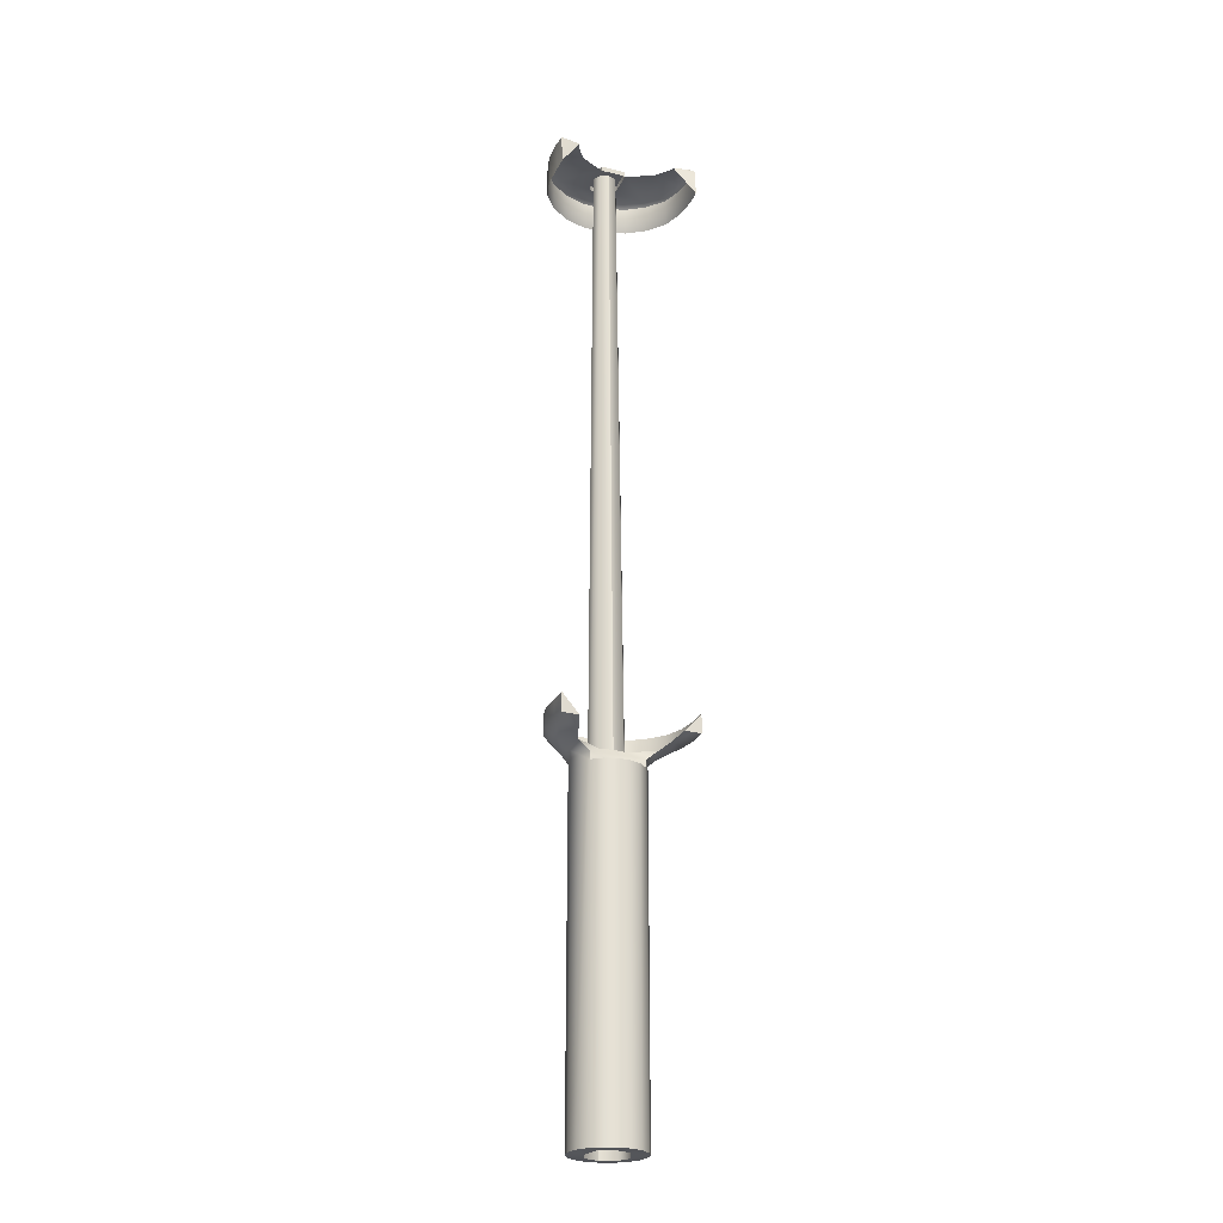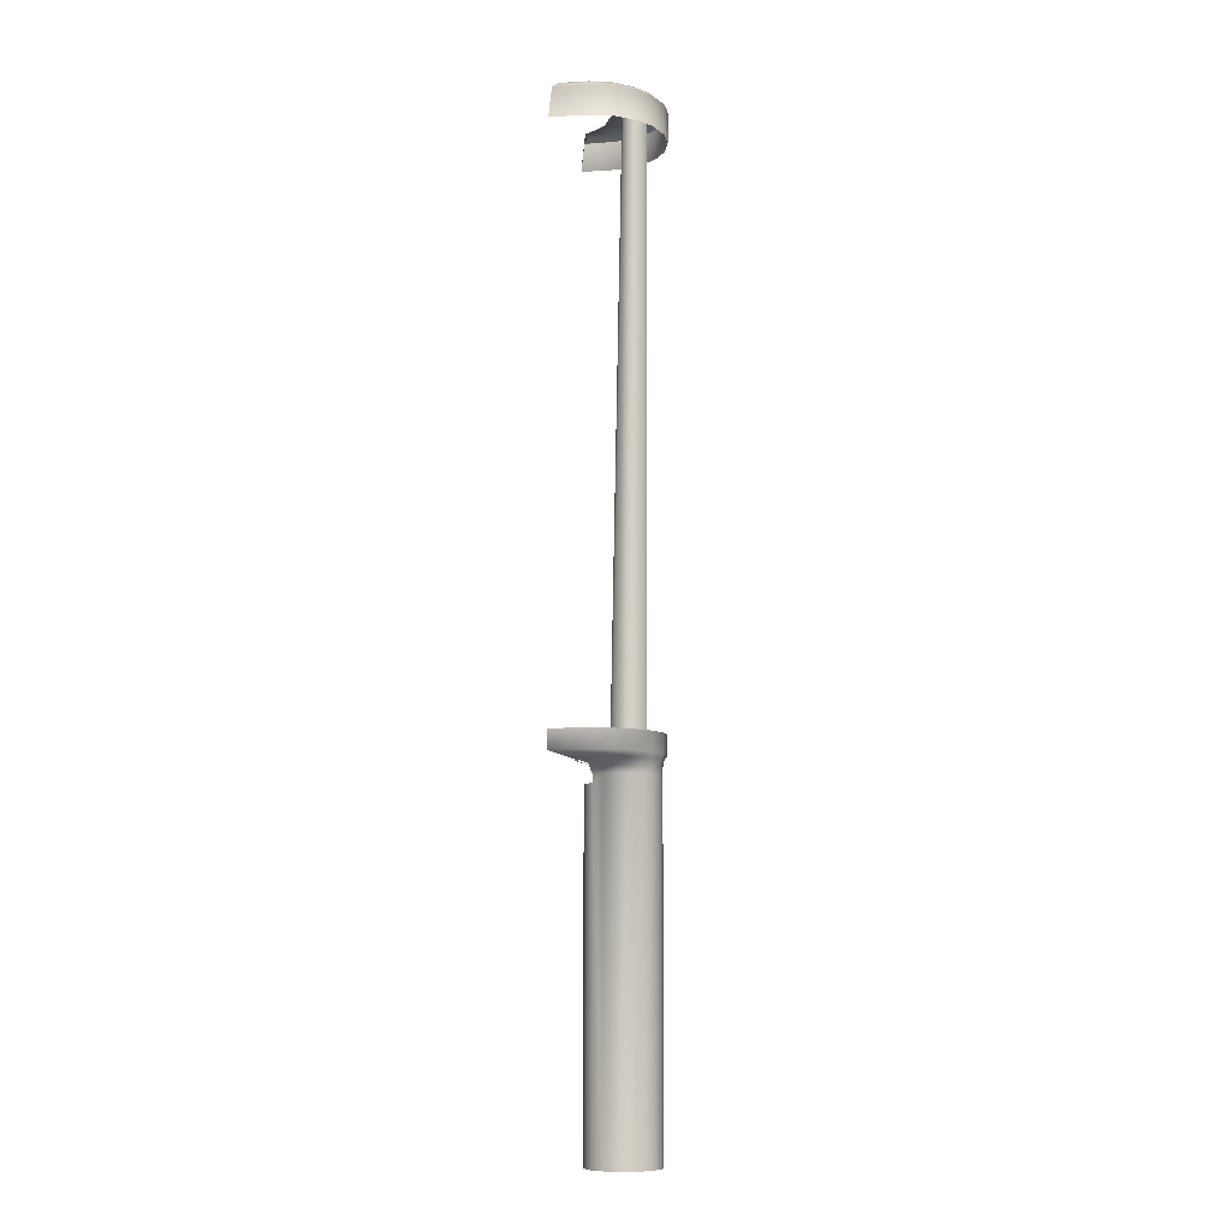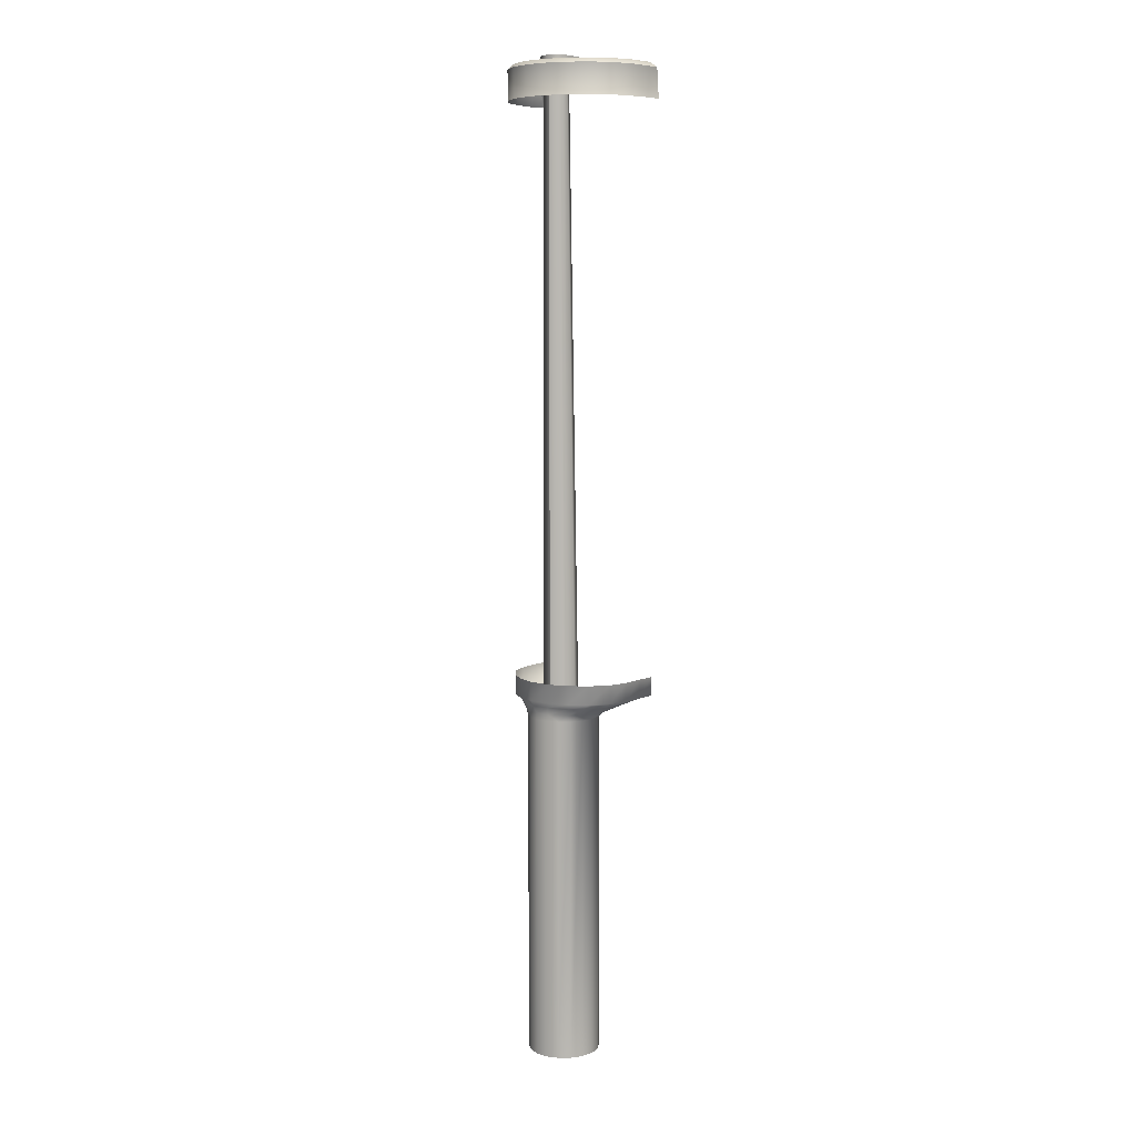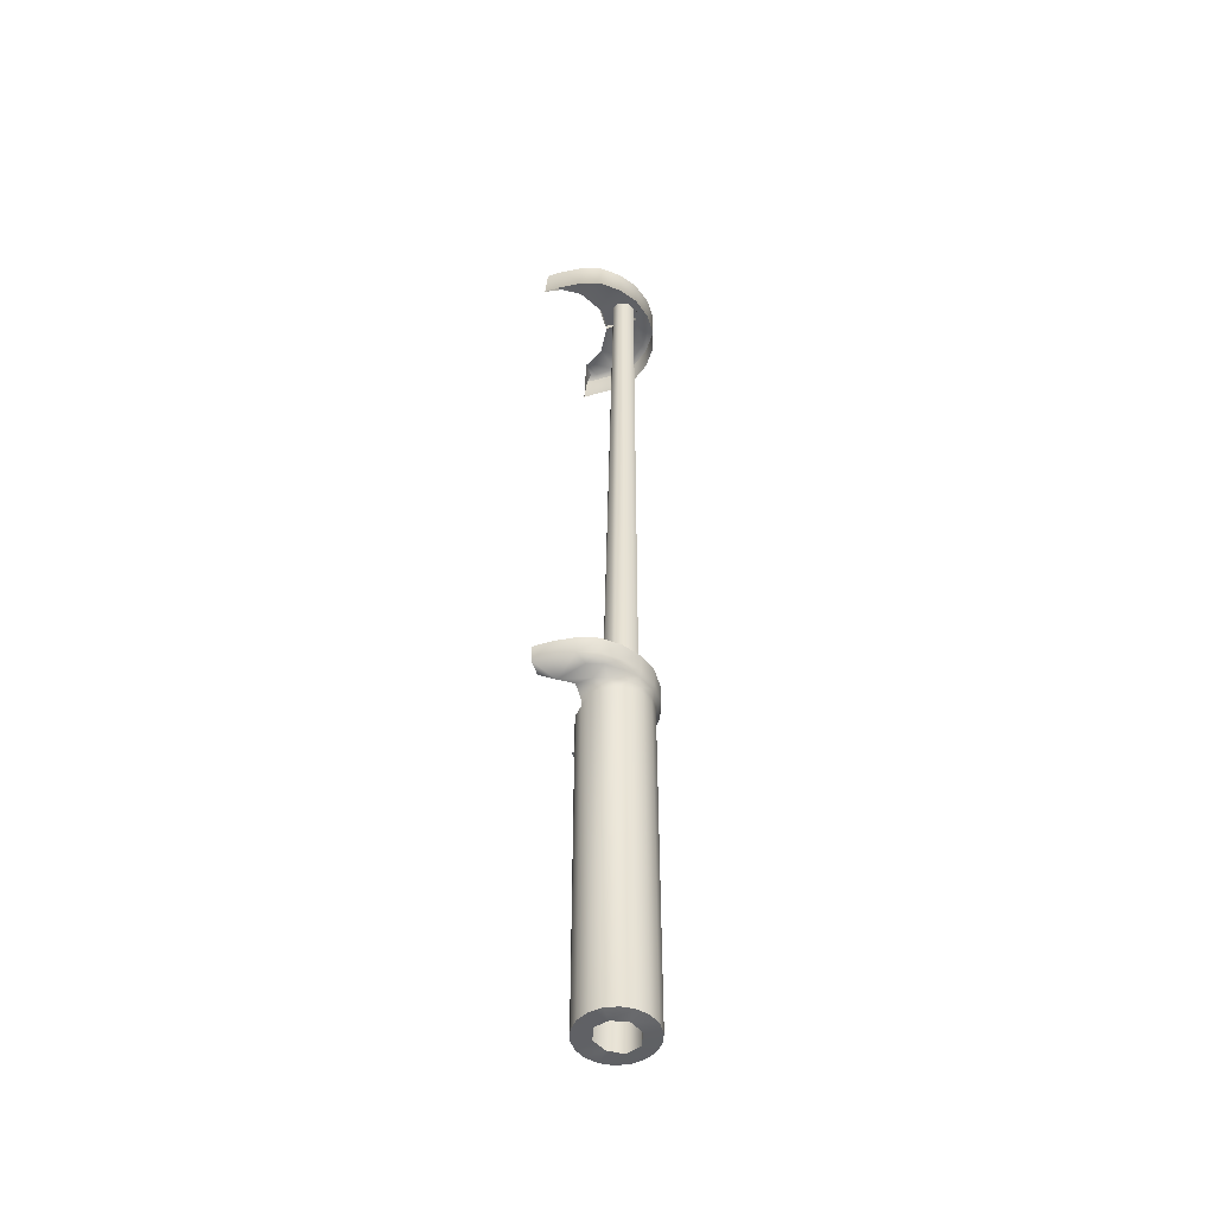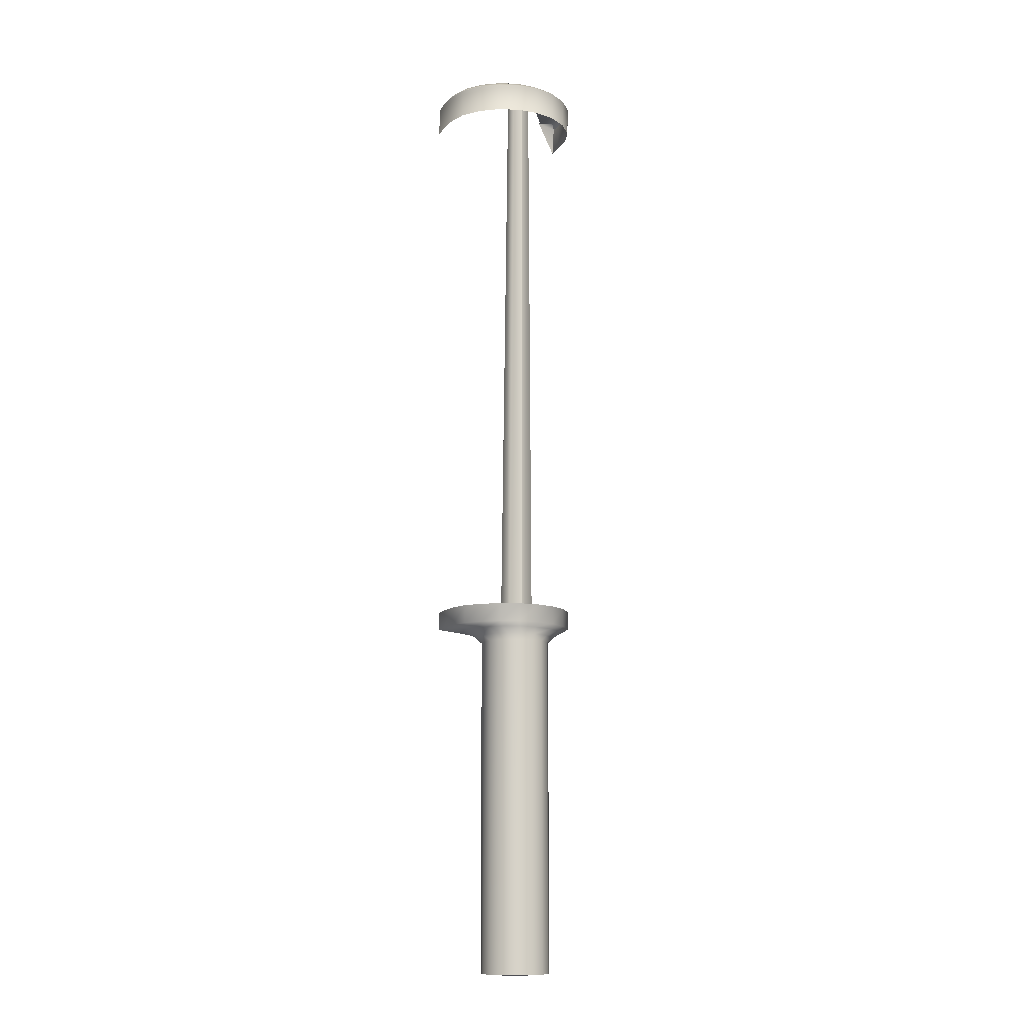
<metadata>
{"format":"obj","ext":"obj","renderer":"f3d","projection":"perspective","resolution":1024,"background":"white","views":[{"elev":-24.7,"azim":157.4,"up":"+Y"},{"elev":-8.7,"azim":-78.8,"up":"+Y"},{"elev":7.8,"azim":38.9,"up":"+Y"},{"elev":-49.0,"azim":-73.3,"up":"+Y"},{"elev":-12.3,"azim":-22.2,"up":"+Y"}]}
</metadata>
<code>
g stock_sks_toz_sks_std_wood_LOD0
v 0.01572 -0.3427 0.03508
v 0.01582 -0.3382 0.0306
v 0.01582 -0.3427 0.0306
v 0.01573 -0.3382 0.03508
v 0.01572 -0.3427 0.04013
v 0.01573 -0.3382 0.04013
v 0.0145 -0.3427 0.0448
v 0.01449 -0.3382 0.0448
v 0.01134 -0.3427 0.0486
v 0.01134 -0.3382 0.0486
v 0.007361 -0.3427 0.05137
v 0.007356 -0.3382 0.05137
v 0.002933 -0.3427 0.05292
v 0.002929 -0.3382 0.05292
v -0.002335 -0.3427 0.05292
v -0.00234 -0.3382 0.05292
v -0.006773 -0.3427 0.05137
v -0.006778 -0.3382 0.05137
v -0.01078 -0.3427 0.0486
v -0.01078 -0.3382 0.0486
v -0.01396 -0.3427 0.0448
v -0.01396 -0.3382 0.0448
v -0.01552 -0.3427 0.04013
v -0.01552 -0.3382 0.04013
v -0.01595 -0.3427 0.03508
v -0.01595 -0.3382 0.03508
v -0.01572 -0.3427 0.0306
v -0.01573 -0.3382 0.0306
v -0.01044 -0.344 0.03439
v -0.01175 -0.3427 0.0306
v -0.01292 -0.3439 0.04136
v -0.01177 -0.3439 0.04491
v -0.008951 -0.3439 0.0484
v -0.0063 -0.3439 0.0508
v -0.002064 -0.3439 0.05253
v 0.002091 -0.3439 0.0523
v 0.007063 -0.3439 0.05075
v 0.009893 -0.3439 0.0488
v 0.01237 -0.3439 0.0451
v 0.01295 -0.3439 0.04137
v 0.01336 -0.3439 0.03809
v 0.01053 -0.344 0.03439
v 0.01184 -0.3427 0.0306
v -0.001282 -0.3456 0.05212
v -0.004756 -0.3456 0.05095
v -0.004117 -0.3471 0.05107
v -0.001369 -0.3471 0.05207
v 0.002056 -0.3456 0.052
v 0.001556 -0.3471 0.05207
v 0.004305 -0.3471 0.05107
v 0.006106 -0.3456 0.05018
v 0.006545 -0.3471 0.04919
v 0.00951 -0.3456 0.0469
v 0.008007 -0.3471 0.04666
v 0.01049 -0.3456 0.04283
v 0.008515 -0.3471 0.04378
v 0.008007 -0.3471 0.0409
v 0.009233 -0.3449 0.03801
v -0.006357 -0.3471 0.04919
v -0.007338 -0.3456 0.04873
v -0.00782 -0.3471 0.04666
v -0.009307 -0.3456 0.04515
v -0.008328 -0.3471 0.04378
v -0.0102 -0.3456 0.04224
v -0.00782 -0.3471 0.0409
v -0.009137 -0.3449 0.03801
v -0.00782 -0.4285 0.04666
v -0.006357 -0.4285 0.04919
v -0.008328 -0.4285 0.04378
v -0.00782 -0.4285 0.0409
v -0.006357 -0.349 0.03837
v -0.006357 -0.4285 0.03837
v -0.004117 -0.4285 0.03649
v -0.004117 -0.349 0.03649
v -0.001369 -0.4285 0.03549
v -0.001369 -0.349 0.03549
v 0.001556 -0.4285 0.03549
v 0.001556 -0.349 0.03549
v -0.006357 -0.3471 0.03837
v -0.004117 -0.4285 0.05107
v -0.001369 -0.4285 0.05207
v 0.001556 -0.4285 0.05207
v 0.004304 -0.4285 0.05107
v 0.006545 -0.4285 0.04919
v 0.008007 -0.4285 0.04666
v 0.008515 -0.4285 0.04378
v 0.008007 -0.4285 0.0409
v 0.006453 -0.349 0.03837
v 0.006453 -0.3471 0.03837
v 0.006545 -0.4285 0.03837
v 0.004305 -0.349 0.03649
v 0.004304 -0.4285 0.03649
v 0.001556 -0.349 0.03549
v 0.001556 -0.4285 0.03549
v -0.01573 -0.3382 0.0306
v -0.01572 -0.3427 0.0306
v -0.01175 -0.3427 0.0306
v -0.003264 -0.3451 0.04111
v -0.009137 -0.3449 0.03801
v -0.006357 -0.3471 0.03837
v 4.797e-05 -0.3471 0.0383
v 4.797e-05 -0.3451 0.04076
v 4.797e-05 -0.349 0.03837
v -0.004117 -0.349 0.03837
v -0.006357 -0.349 0.03837
v 0.006453 -0.349 0.03837
v 0.004213 -0.349 0.03837
v 0.004305 -0.349 0.03649
v 4.797e-05 -0.349 0.03837
v 0.001556 -0.349 0.03549
v -0.001369 -0.349 0.03549
v -0.004117 -0.349 0.03837
v -0.004117 -0.349 0.03649
v -0.006357 -0.349 0.03837
v -0.006357 -0.4285 0.04919
v -0.004887 -0.4287 0.04388
v -0.00782 -0.4285 0.04666
v -0.0035 -0.4287 0.04729
v -0.004117 -0.4285 0.05107
v -0.001369 -0.4285 0.05207
v 0.0001005 -0.4287 0.04874
v 0.001556 -0.4285 0.05207
v 0.004304 -0.4285 0.05107
v 0.003701 -0.4287 0.04729
v 0.006545 -0.4285 0.04919
v 0.008007 -0.4285 0.04666
v 0.005088 -0.4287 0.04388
v 0.008515 -0.4285 0.04378
v 0.008007 -0.4285 0.0409
v 0.006545 -0.4285 0.03837
v 0.003541 -0.4283 0.0406
v 0.004304 -0.4285 0.03649
v 0.001556 -0.4285 0.03549
v 0.0001005 -0.4283 0.03927
v -0.001369 -0.4285 0.03549
v -0.004117 -0.4285 0.03649
v -0.00334 -0.4283 0.0406
v -0.006357 -0.4285 0.03837
v -0.00782 -0.4285 0.0409
v -0.008328 -0.4285 0.04378
v -0.002782 -0.1963 0.04629
v -0.0035 -0.4287 0.04729
v -0.00198 -0.1963 0.04826
v -0.004887 -0.4287 0.04388
v -0.001888 -0.1963 0.0444
v -0.00334 -0.4283 0.0406
v 0.0001005 -0.4283 0.03927
v 0.0001005 -0.1963 0.04363
v 0.0001005 -0.4287 0.04874
v 0.0001005 -0.1963 0.0491
v -0.01178 -0.198 0.03351
v -0.01605 -0.1974 0.03262
v -0.01199 -0.198 0.03262
v -0.01625 -0.1974 0.03425
v -0.01599 -0.1974 0.03938
v -0.009096 -0.1977 0.03763
v -0.01427 -0.1974 0.04447
v -0.01723 -0.1985 0.03445
v -0.01702 -0.1985 0.03138
v -0.01687 -0.1985 0.03985
v -0.01537 -0.1985 0.0449
v -0.01208 -0.1985 0.04903
v -0.01097 -0.1974 0.04837
v -0.007774 -0.1985 0.05202
v -0.006766 -0.1974 0.05113
v -0.002344 -0.1974 0.04894
v 0.0002248 -0.1974 0.04996
v -0.002124 -0.1974 0.0523
v 0.002188 -0.1974 0.05228
v 0.002787 -0.1974 0.04894
v 0.00705 -0.1974 0.05083
v 0.01097 -0.1974 0.04834
v -0.002565 -0.1985 0.05361
v 0.007778 -0.1985 0.05202
v 0.002569 -0.1985 0.05361
v 0.01208 -0.1985 0.04903
v 0.01538 -0.1985 0.0449
v 0.01427 -0.1974 0.04445
v 0.01687 -0.1985 0.03985
v 0.01599 -0.1974 0.03937
v 0.01723 -0.1985 0.03445
v 0.01625 -0.1974 0.03425
v 0.01188 -0.198 0.03351
v 0.01208 -0.198 0.03262
v 0.01615 -0.1974 0.03262
v 0.01711 -0.1985 0.03138
v 0.009192 -0.1977 0.03763
v 0.003116 -0.1974 0.0409
v 0.003723 -0.1974 0.04656
v -0.01713 -0.2055 0.03448
v -0.01702 -0.1985 0.03138
v -0.01723 -0.1985 0.03445
v -0.01692 -0.2054 0.0306
v -0.01677 -0.2055 0.03985
v -0.01687 -0.1985 0.03985
v -0.01528 -0.2055 0.04488
v -0.01537 -0.1985 0.0449
v -0.01199 -0.2055 0.04899
v -0.01208 -0.1985 0.04903
v -0.007713 -0.2055 0.05196
v -0.007774 -0.1985 0.05202
v -0.002534 -0.2055 0.05355
v -0.002565 -0.1985 0.05361
v 0.002569 -0.2055 0.05355
v 0.002569 -0.1985 0.05361
v 0.007747 -0.2055 0.05196
v 0.007778 -0.1985 0.05202
v 0.01203 -0.2055 0.04899
v 0.01208 -0.1985 0.04903
v 0.01531 -0.2055 0.04488
v 0.01538 -0.1985 0.0449
v 0.0168 -0.2055 0.03985
v 0.01687 -0.1985 0.03985
v 0.01692 -0.2054 0.03448
v 0.01723 -0.1985 0.03445
v 0.01702 -0.2054 0.0306
v 0.01711 -0.1985 0.03138
v 0.002787 -0.1963 0.04894
v 0.002983 -0.1963 0.04629
v 0.003723 -0.1963 0.04656
v 0.002181 -0.1963 0.04826
v 0.0002248 -0.1963 0.04996
v 0.0001005 -0.1963 0.0491
v -0.002344 -0.1963 0.04894
v -0.00198 -0.1963 0.04826
v -0.003295 -0.1963 0.04656
v -0.002782 -0.1963 0.04629
v -0.00302 -0.1963 0.0409
v -0.001888 -0.1963 0.0444
v 4.8e-05 -0.1963 0.0409
v 0.0001005 -0.1963 0.04363
v 0.003116 -0.1963 0.0409
v 0.002089 -0.1963 0.0444
v -0.00302 -0.1974 0.0409
v 4.8e-05 -0.1963 0.0409
v -0.00302 -0.1963 0.0409
v 4.8e-05 -0.1974 0.04082
v -0.003295 -0.1963 0.04656
v -0.00302 -0.1974 0.0409
v -0.00302 -0.1963 0.0409
v -0.003295 -0.1974 0.04656
v -0.002344 -0.1963 0.04894
v -0.002344 -0.1974 0.04894
v 0.0002248 -0.1963 0.04996
v 0.0002248 -0.1974 0.04996
v 0.002787 -0.1963 0.04894
v 0.002787 -0.1974 0.04894
v 0.003723 -0.1963 0.04656
v 0.003723 -0.1974 0.04656
v 0.003116 -0.1963 0.0409
v 0.003116 -0.1974 0.0409
v -0.01702 -0.1985 0.03138
v -0.01199 -0.198 0.03262
v -0.01605 -0.1974 0.03262
v -0.01692 -0.2054 0.0306
v -0.00302 -0.1974 0.0409
v -0.003295 -0.1974 0.04656
v 0.002983 -0.1963 0.04629
v 0.003701 -0.4287 0.04729
v 0.005088 -0.4287 0.04388
v 0.002181 -0.1963 0.04826
v 0.002089 -0.1963 0.0444
v 0.003541 -0.4283 0.0406
v 0.0001005 -0.4283 0.03927
v 0.0001005 -0.1963 0.04363
v 0.0001005 -0.4287 0.04874
v 0.0001005 -0.1963 0.0491
v 0.01582 -0.3382 0.0306
v 0.01184 -0.3427 0.0306
v 0.01582 -0.3427 0.0306
v 0.00336 -0.3451 0.04111
v 0.006453 -0.3471 0.03837
v 0.009233 -0.3449 0.03801
v 4.797e-05 -0.3471 0.0383
v 4.797e-05 -0.3451 0.04076
v 4.797e-05 -0.349 0.03837
v 0.004213 -0.349 0.03837
v 0.006453 -0.349 0.03837
v 0.003116 -0.1974 0.0409
v 4.8e-05 -0.1963 0.0409
v 4.8e-05 -0.1974 0.04082
v 0.003116 -0.1963 0.0409
v 0.01711 -0.1985 0.03138
v 0.01615 -0.1974 0.03262
v 0.01208 -0.198 0.03262
v 0.01702 -0.2054 0.0306
g stock_sks_toz_sks_std_wood_LOD0_0
f 3 2 1
f 4 1 2
f 1 4 5
f 6 5 4
f 5 6 7
f 8 7 6
f 7 8 9
f 10 9 8
f 9 10 11
f 12 11 10
f 11 12 13
f 14 13 12
f 13 14 15
f 16 15 14
f 15 16 17
f 18 17 16
f 17 18 19
f 20 19 18
f 19 20 21
f 22 21 20
f 21 22 23
f 24 23 22
f 23 24 25
f 26 25 24
f 25 26 27
f 28 27 26
f 25 27 29
f 25 29 23
f 30 29 27
f 31 23 29
f 23 31 21
f 32 21 31
f 21 32 19
f 33 19 32
f 19 33 17
f 34 17 33
f 17 34 15
f 35 15 34
f 15 35 13
f 36 13 35
f 13 36 11
f 37 11 36
f 11 37 9
f 38 9 37
f 38 39 9
f 7 9 39
f 7 39 5
f 40 5 39
f 5 40 1
f 41 1 40
f 41 42 1
f 1 42 3
f 43 3 42
f 35 44 36
f 44 35 45
f 45 46 44
f 47 44 46
f 44 47 48
f 49 48 47
f 50 48 49
f 48 50 51
f 52 51 50
f 51 52 53
f 54 53 52
f 53 54 55
f 56 55 54
f 56 57 55
f 58 55 57
f 46 45 59
f 60 59 45
f 59 60 61
f 62 61 60
f 61 62 63
f 64 63 62
f 63 64 65
f 66 65 64
f 66 64 29
f 31 29 64
f 62 32 64
f 31 64 32
f 32 62 33
f 60 33 62
f 33 60 34
f 45 34 60
f 34 45 35
f 61 67 59
f 68 59 67
f 63 69 61
f 67 61 69
f 65 70 63
f 69 63 70
f 65 71 70
f 72 70 71
f 72 71 73
f 74 73 71
f 73 74 75
f 76 75 74
f 75 76 77
f 78 77 76
f 65 79 71
f 66 79 65
f 59 68 46
f 80 46 68
f 46 80 47
f 81 47 80
f 47 81 49
f 82 49 81
f 49 82 50
f 83 50 82
f 50 83 52
f 84 52 83
f 52 84 54
f 85 54 84
f 54 85 56
f 86 56 85
f 56 86 57
f 87 57 86
f 57 87 88
f 88 89 57
f 90 88 87
f 88 90 91
f 92 91 90
f 91 92 93
f 94 93 92
f 57 89 58
f 42 55 58
f 55 42 41
f 55 41 40
f 55 40 53
f 39 53 40
f 39 38 53
f 51 53 38
f 51 38 37
f 51 37 48
f 36 48 37
f 48 36 44
f 97 96 95
f 100 99 98
f 100 98 101
f 102 101 98
f 101 103 100
f 104 100 103
f 105 100 104
f 108 107 106
f 107 108 109
f 110 109 108
f 109 110 111
f 109 111 112
f 113 112 111
f 114 112 113
f 117 116 115
f 118 115 116
f 119 115 118
f 119 118 120
f 121 120 118
f 122 120 121
f 122 121 123
f 124 123 121
f 125 123 124
f 125 124 126
f 127 126 124
f 128 126 127
f 129 128 127
f 129 127 130
f 131 130 127
f 132 130 131
f 132 131 133
f 134 133 131
f 135 133 134
f 135 134 136
f 137 136 134
f 138 136 137
f 138 137 139
f 116 139 137
f 140 139 116
f 117 140 116
f 143 142 141
f 144 141 142
f 141 144 145
f 146 145 144
f 146 147 145
f 148 145 147
f 142 143 149
f 150 149 143
f 153 152 151
f 154 151 152
f 155 151 154
f 151 155 156
f 157 156 155
f 154 152 158
f 159 158 152
f 155 154 160
f 158 160 154
f 160 161 155
f 157 155 161
f 161 162 157
f 163 157 162
f 157 163 156
f 162 164 163
f 165 163 164
f 163 165 166
f 167 166 165
f 168 167 165
f 169 167 168
f 167 169 170
f 171 170 169
f 172 170 171
f 168 165 173
f 164 173 165
f 171 169 174
f 175 174 169
f 173 175 168
f 169 168 175
f 174 176 171
f 172 171 176
f 176 177 172
f 178 172 177
f 177 179 178
f 180 178 179
f 179 181 180
f 182 180 181
f 182 183 180
f 183 182 184
f 185 184 182
f 185 182 186
f 181 186 182
f 178 180 187
f 183 187 180
f 172 178 188
f 187 188 178
f 172 188 189
f 170 172 189
f 192 191 190
f 193 190 191
f 190 194 192
f 195 192 194
f 194 196 195
f 197 195 196
f 196 198 197
f 199 197 198
f 198 200 199
f 201 199 200
f 200 202 201
f 203 201 202
f 202 204 203
f 205 203 204
f 204 206 205
f 207 205 206
f 206 208 207
f 209 207 208
f 208 210 209
f 211 209 210
f 210 212 211
f 213 211 212
f 212 214 213
f 215 213 214
f 214 216 215
f 217 215 216
f 220 219 218
f 221 218 219
f 218 221 222
f 223 222 221
f 222 223 224
f 225 224 223
f 224 225 226
f 227 226 225
f 226 227 228
f 229 228 227
f 228 229 230
f 231 230 229
f 230 231 232
f 233 232 231
f 232 233 220
f 219 220 233
f 236 235 234
f 237 234 235
f 240 239 238
f 241 238 239
f 238 241 242
f 243 242 241
f 242 243 244
f 245 244 243
f 244 245 246
f 247 246 245
f 246 247 248
f 249 248 247
f 248 249 250
f 251 250 249
f 254 253 252
f 252 253 255
f 256 156 163
f 257 256 163
f 166 257 163
f 260 259 258
f 261 258 259
f 258 262 260
f 263 260 262
f 263 262 264
f 265 264 262
f 259 266 261
f 267 261 266
f 270 269 268
f 273 272 271
f 272 274 271
f 275 271 274
f 274 272 276
f 277 276 272
f 272 278 277
f 281 280 279
f 282 279 280
f 285 284 283
f 285 283 286

</code>
